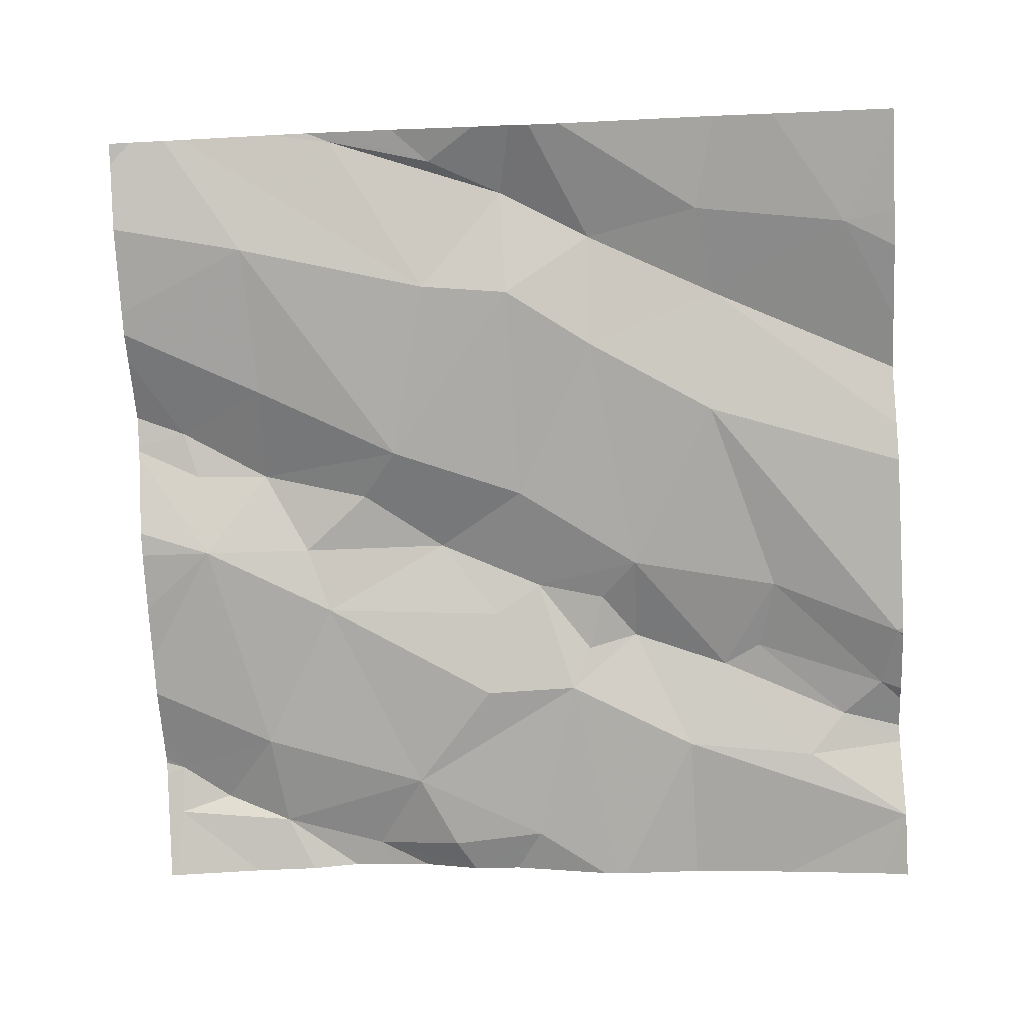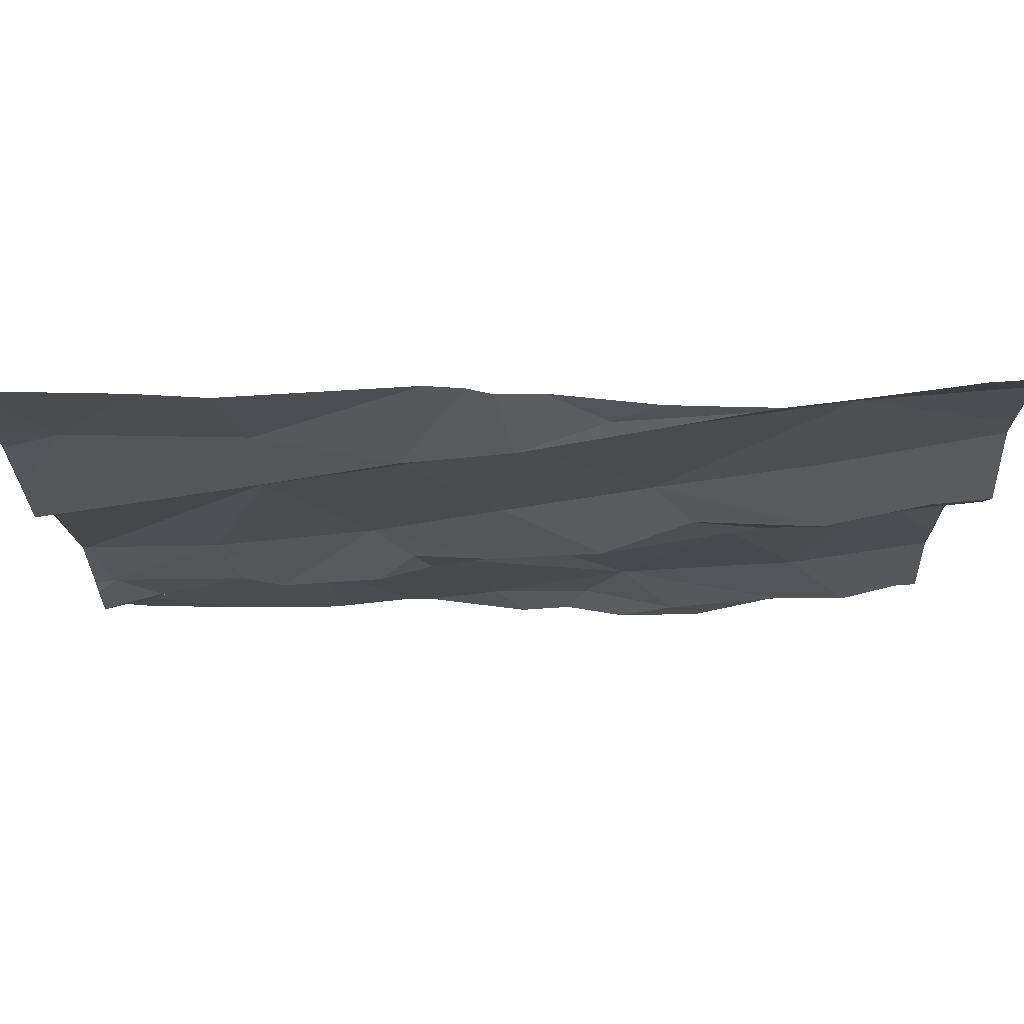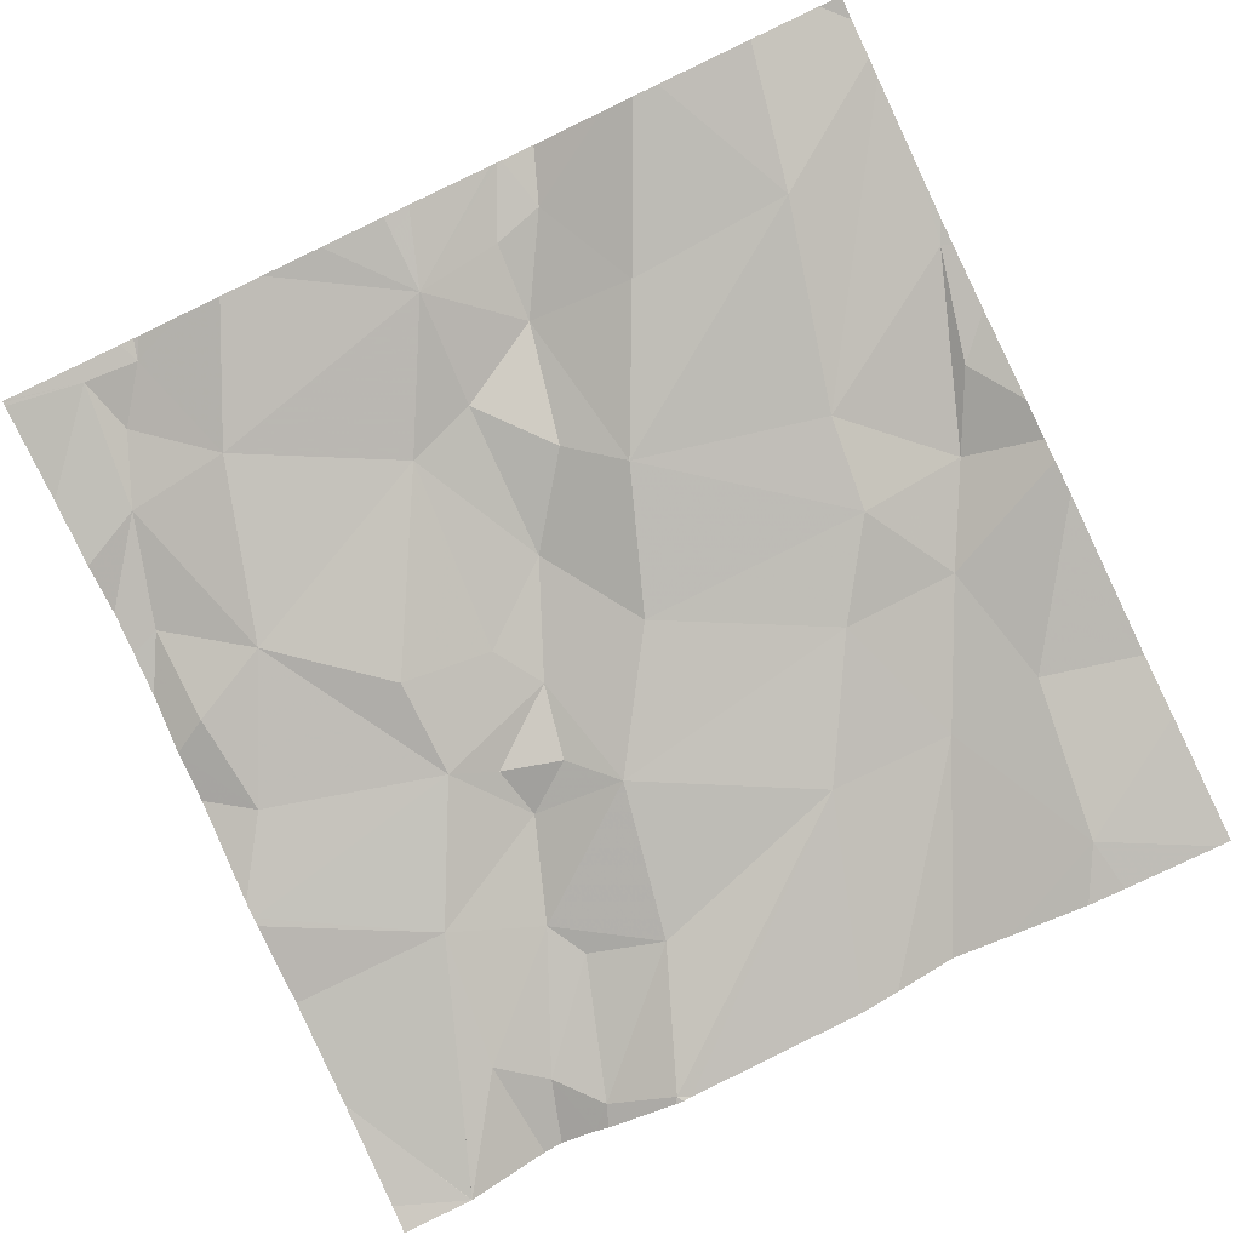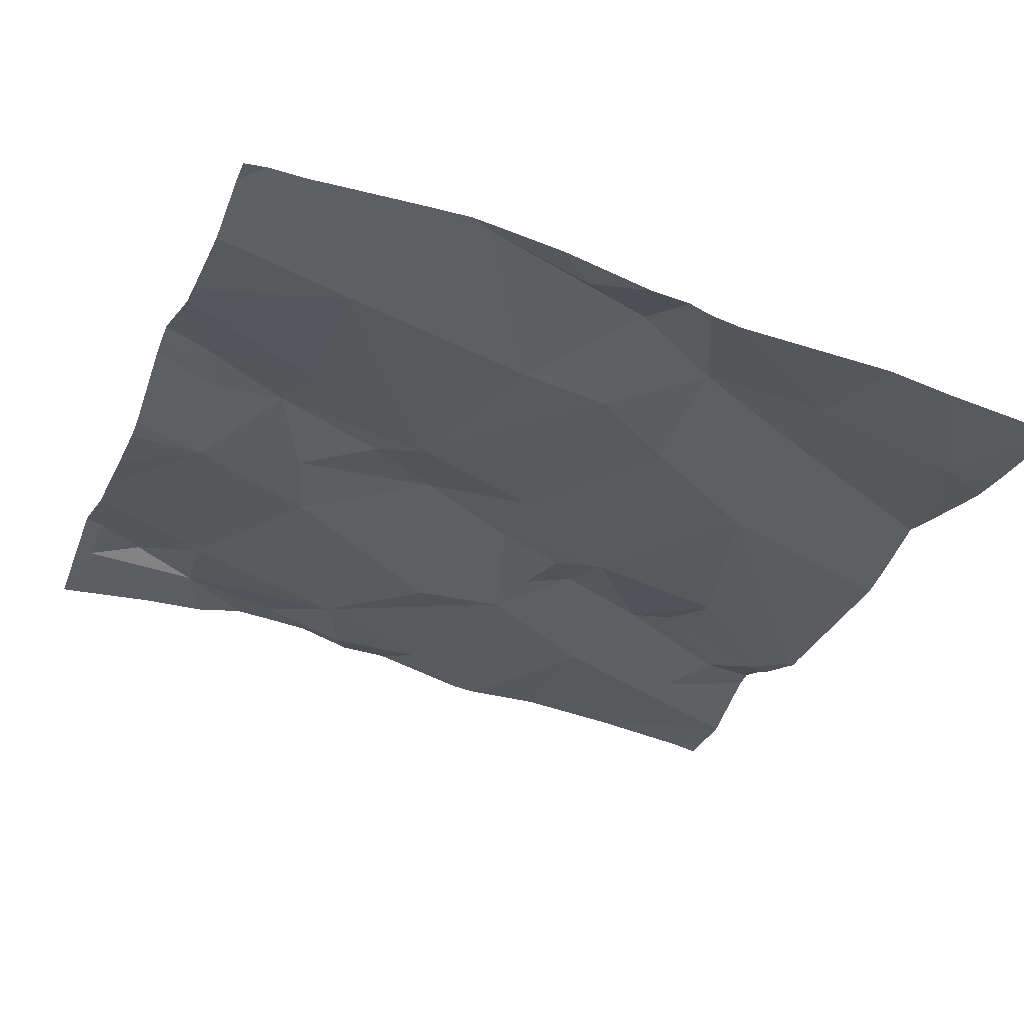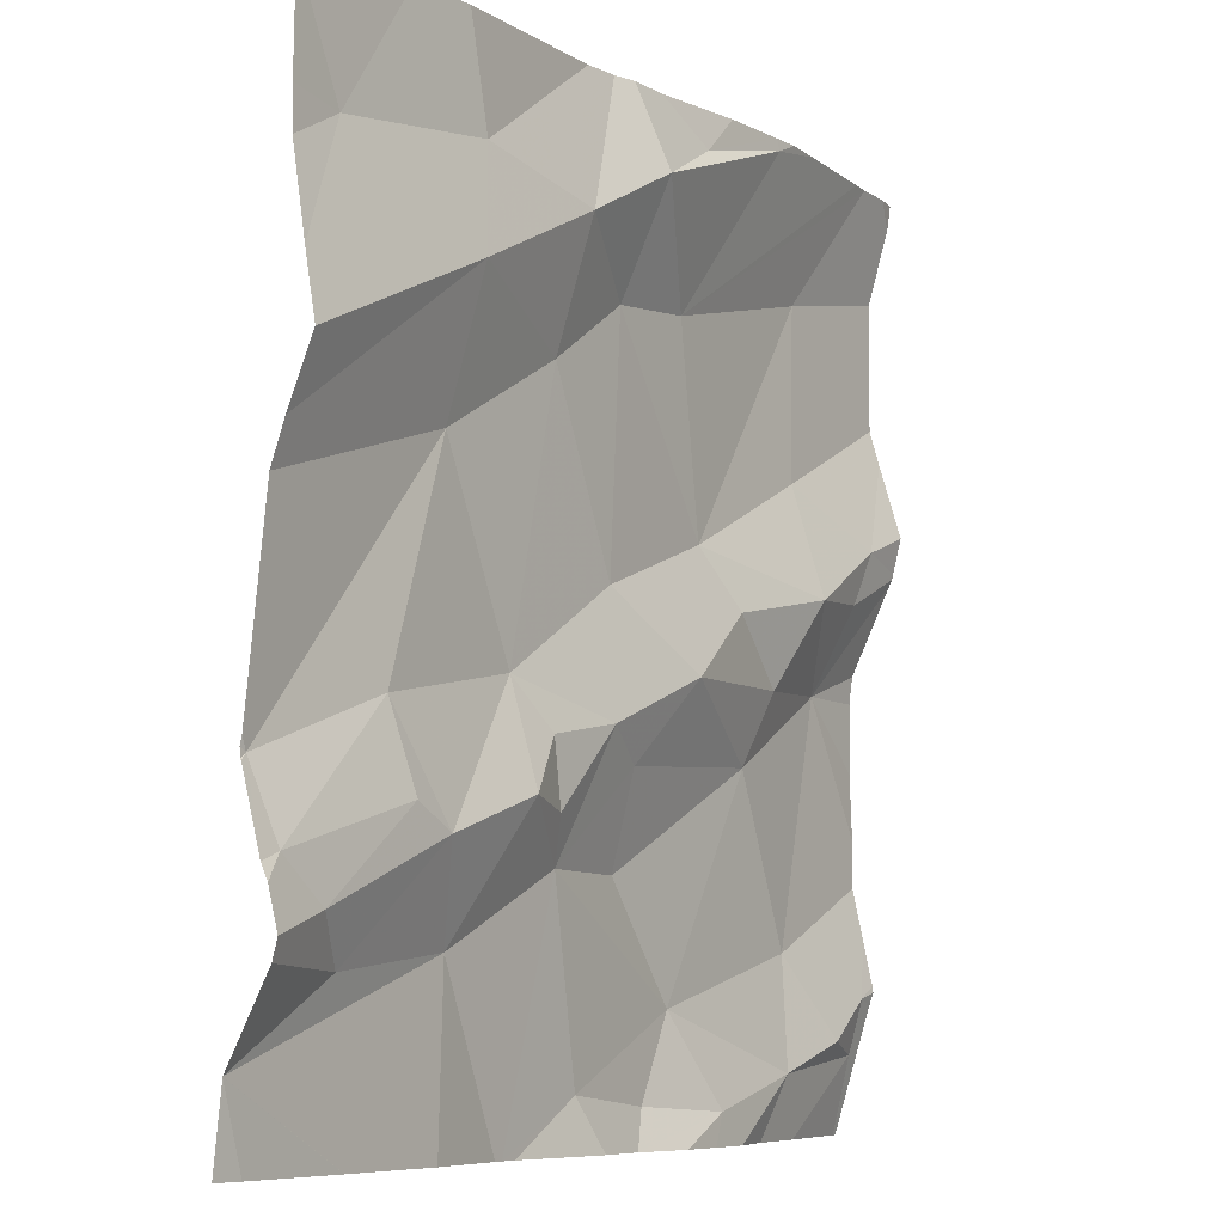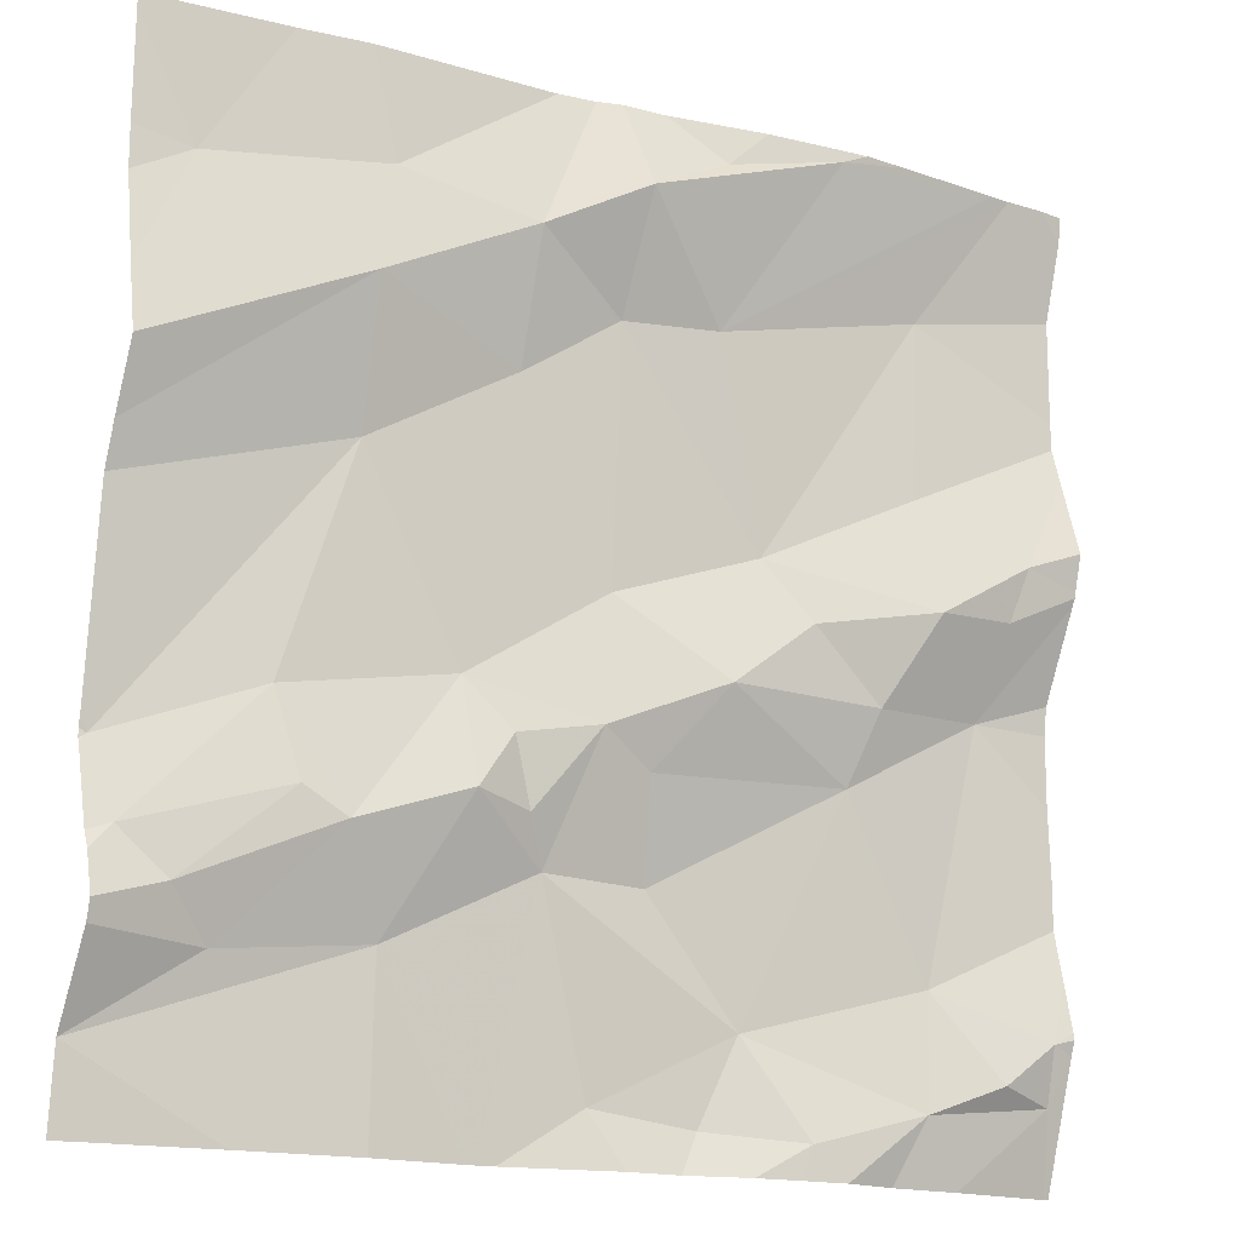
<metadata>
{"format":"obj","ext":"obj","renderer":"f3d","projection":"perspective","resolution":1024,"background":"white","views":[{"elev":-75.4,"azim":-176.9,"up":"+Z"},{"elev":73.2,"azim":-8.4,"up":"+Y"},{"elev":-79.3,"azim":115.4,"up":"+Z"},{"elev":-26.4,"azim":158.8,"up":"+Z"},{"elev":-7.5,"azim":-63.8,"up":"+Y"},{"elev":-16.4,"azim":-36.4,"up":"+Y"}]}
</metadata>
<code>
v -62.62 309.9 502.8
v -62.48 310 502.8
v -62.38 309.4 502.8
v -62.27 309.4 502.8
v -62.17 310.3 502.9
v -62.4 309.7 502.8
v -62.48 309.7 502.8
v -62.52 309.8 502.8
v -62.22 309.9 502.8
v -62.28 309.8 502.8
v -62.44 309.6 502.8
v -62.34 309.7 502.8
v -62.33 309.6 502.8
v -62.17 310.3 502.9
v -62.27 310.1 502.8
v -62.05 310.2 502.8
v -62.18 309.8 502.8
v -62.1 309.8 502.8
v -62.13 309.7 502.8
v -62.58 309.5 502.7
v -62.63 309.6 502.8
v -62.63 310.1 502.8
v -61.89 310.2 502.8
v -62.52 309.6 502.8
v -62.48 310.2 502.8
v -62.38 310.1 502.8
v -62.69 309.7 502.7
v -62.84 309.7 502.7
v -61.98 310.3 502.9
v -62.64 310.3 502.8
v -62.41 310.3 502.8
v -61.89 309.3 502.8
v -61.98 309.8 502.8
v -62.05 309.4 502.8
v -62.09 310.3 502.9
v -62.39 310.3 502.8
v -62.49 309.3 502.7
v -62.08 309.3 502.8
v -62.05 309.9 502.9
v -62.58 309.3 502.7
v -61.91 309.5 502.8
v -62.19 309.3 502.8
v -62.04 309.5 502.8
v -62.23 309.5 502.8
v -62.78 309.5 502.7
v -62.67 309.6 502.8
v -62.73 309.5 502.7
v -61.97 309.4 502.8
v -62.37 310.2 502.8
v -61.95 309.9 502.9
v -62.06 310 502.8
v -62.17 309.4 502.8
v -62.46 309.6 502.8
v -61.89 310 502.9
v -61.89 309.8 502.8
v -61.89 309.5 502.8
v -61.89 309.9 502.9
v -62.38 309.8 502.8
v -62.79 310.2 502.7
v -62.61 310.2 502.8
v -62.29 310.3 502.8
v -62.82 309.6 502.7
v -61.89 309.4 502.8
v -61.89 309.8 502.8
v -61.91 309.4 502.8
v -62.14 309.3 502.8
v -62.35 309.3 502.8
v -62.23 309.3 502.8
v -62.46 309.3 502.7
v -61.9 309.3 502.8
v -62.3 309.3 502.8
v -61.97 309.9 502.9
v -62.01 309.3 502.8
v -62.48 309.3 502.7
v -62.7 310.3 502.8
v -61.89 310.1 502.8
v -62.14 310.3 502.9
v -61.89 309.3 502.8
v -61.89 310.1 502.8
v -62.85 309.7 502.7
v -62.85 309.9 502.7
v -62.85 309.6 502.7
v -62.85 309.6 502.7
v -62.85 309.9 502.7
v -62.85 310.2 502.7
v -62.85 310.3 502.7
v -62.85 309.5 502.7
v -62.85 309.5 502.7
v -62.85 310 502.8
v -62.85 310.1 502.7
v -62.85 310 502.8
v -62.85 309.7 502.7
v -62.85 309.4 502.7
v -62.85 309.4 502.7
v -62.85 309.4 502.7
v -62.85 309.4 502.7
v -62.85 309.7 502.7
v -62.85 309.7 502.7
v -61.96 310.3 502.9
v -61.89 309.5 502.8
v -61.89 309.9 502.9
v -61.89 309.9 502.9
v -61.89 309.6 502.8
v -61.89 309.6 502.8
v -61.89 309.5 502.8
v -61.89 309.5 502.8
v -61.89 309.9 502.9
v -61.89 309.7 502.8
v -61.89 310.3 502.9
v -62.82 309.3 502.7
v -61.89 309.3 502.8
v -62.7 309.3 502.7
v -62.7 309.3 502.7
v -62.85 309.3 502.7
v -62.25 310.3 502.8
v -62.35 310.3 502.8
v -62.45 310.3 502.8
v -61.92 310.3 502.9
v -61.93 310.3 502.9
v -62.82 310.3 502.7
v -62.85 310.3 502.7
v -61.89 310.3 502.9
f 10 17 9
f 22 1 2
f 1 8 2
f 58 26 2
f 74 20 37
f 44 13 11
f 52 4 71
f 3 4 44
f 71 3 67
f 11 53 24
f 8 24 7
f 7 53 6
f 6 8 7
f 20 21 47
f 9 58 10
f 12 6 11
f 11 13 12
f 18 19 33
f 15 16 99
f 16 51 79
f 9 16 15
f 10 18 17
f 19 18 10
f 28 62 27
f 62 45 46
f 21 20 24
f 80 1 81
f 49 25 26
f 8 27 21
f 113 95 112
f 59 60 30
f 81 22 84
f 20 11 24
f 2 26 25
f 27 1 28
f 117 60 31
f 56 65 63
f 19 43 33
f 112 94 110
f 65 48 34
f 66 52 42
f 48 41 43
f 14 15 29
f 111 78 32
f 33 72 39
f 39 9 17
f 18 39 17
f 110 94 114
f 44 43 19
f 12 13 19
f 43 44 34
f 21 46 45
f 47 21 45
f 25 22 2
f 101 72 102
f 34 48 43
f 25 49 36
f 3 11 74
f 79 50 54
f 103 43 104
f 44 4 52
f 27 46 21
f 24 53 7
f 116 61 115
f 60 22 25
f 58 9 26
f 58 6 10
f 22 60 59
f 58 8 6
f 115 61 5
f 19 13 44
f 6 53 11
f 6 12 10
f 39 18 33
f 9 51 16
f 15 14 49
f 49 14 61
f 26 15 49
f 61 14 5
f 36 61 116
f 10 12 19
f 87 45 88
f 45 62 82
f 46 27 62
f 103 33 43
f 102 72 33
f 89 59 91
f 32 65 70
f 73 65 38
f 104 41 105
f 70 65 73
f 31 25 36
f 36 49 61
f 50 51 39
f 60 25 31
f 39 72 50
f 99 23 119
f 48 65 41
f 69 3 74
f 42 52 68
f 9 15 26
f 51 9 39
f 44 52 34
f 2 8 58
f 11 3 44
f 1 27 8
f 102 33 107
f 65 34 38
f 8 21 24
f 83 28 92
f 32 78 65
f 95 94 112
f 95 20 96
f 101 50 72
f 75 59 30
f 20 47 93
f 100 41 56
f 40 20 95
f 80 28 1
f 23 16 76
f 30 60 117
f 81 1 22
f 82 62 83
f 54 50 57
f 57 50 101
f 83 62 28
f 84 22 89
f 85 59 86
f 55 33 108
f 38 34 66
f 86 59 75
f 87 47 45
f 66 34 52
f 64 33 55
f 88 45 82
f 63 65 78
f 35 14 29
f 89 22 59
f 67 3 69
f 90 59 85
f 91 59 90
f 56 41 65
f 92 28 97
f 93 47 87
f 77 14 35
f 68 52 71
f 40 95 113
f 76 16 79
f 96 20 93
f 79 51 50
f 97 28 98
f 98 28 80
f 71 4 3
f 5 14 77
f 104 43 41
f 105 41 106
f 37 20 40
f 106 41 100
f 107 33 64
f 29 15 99
f 99 16 23
f 108 33 103
f 23 109 118
f 74 11 20
f 118 109 122
f 119 23 118
f 120 86 75
f 121 86 120

</code>
